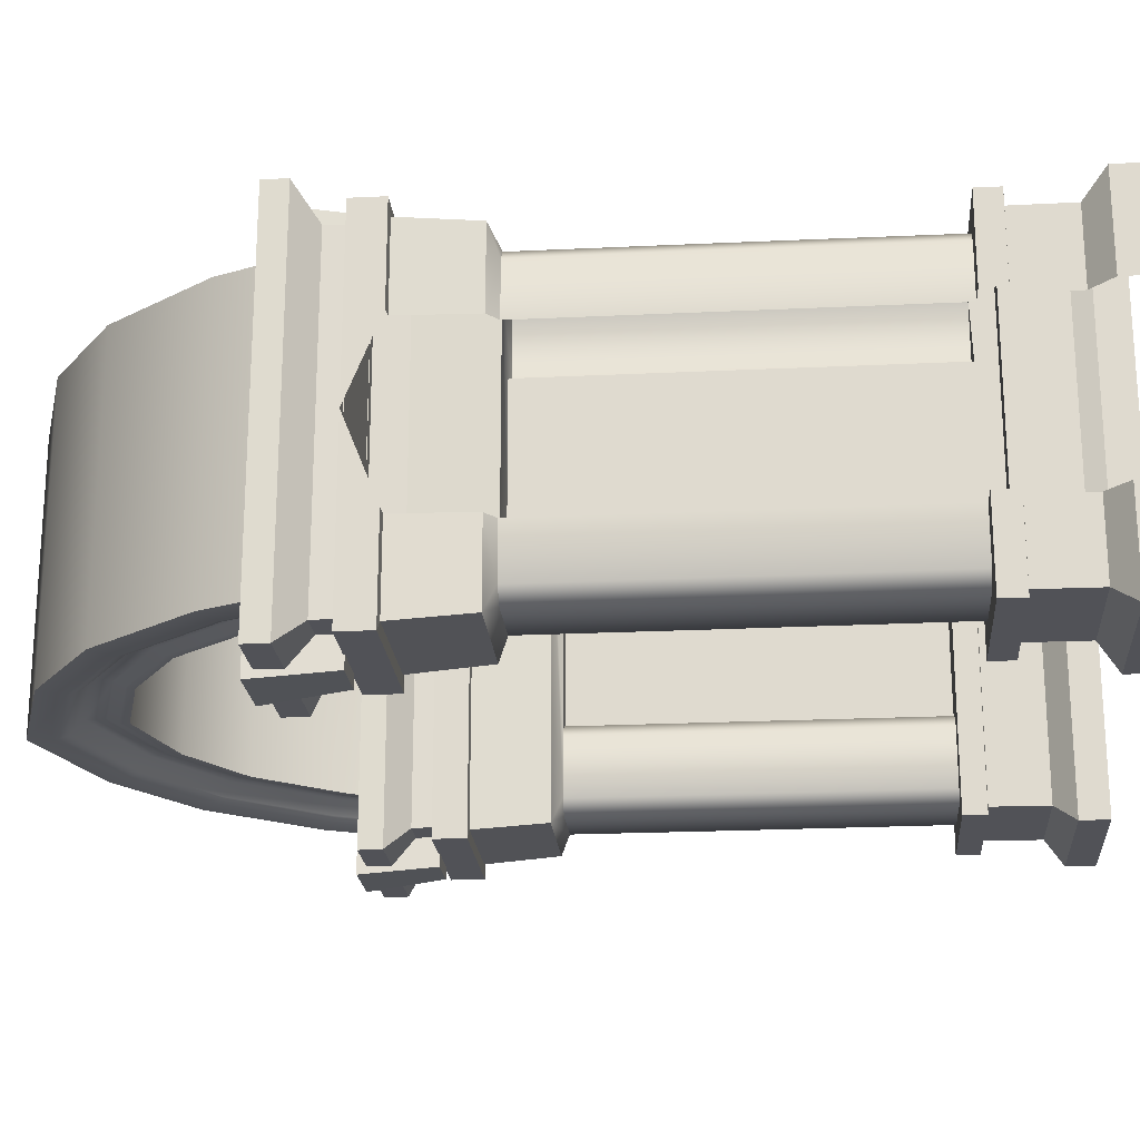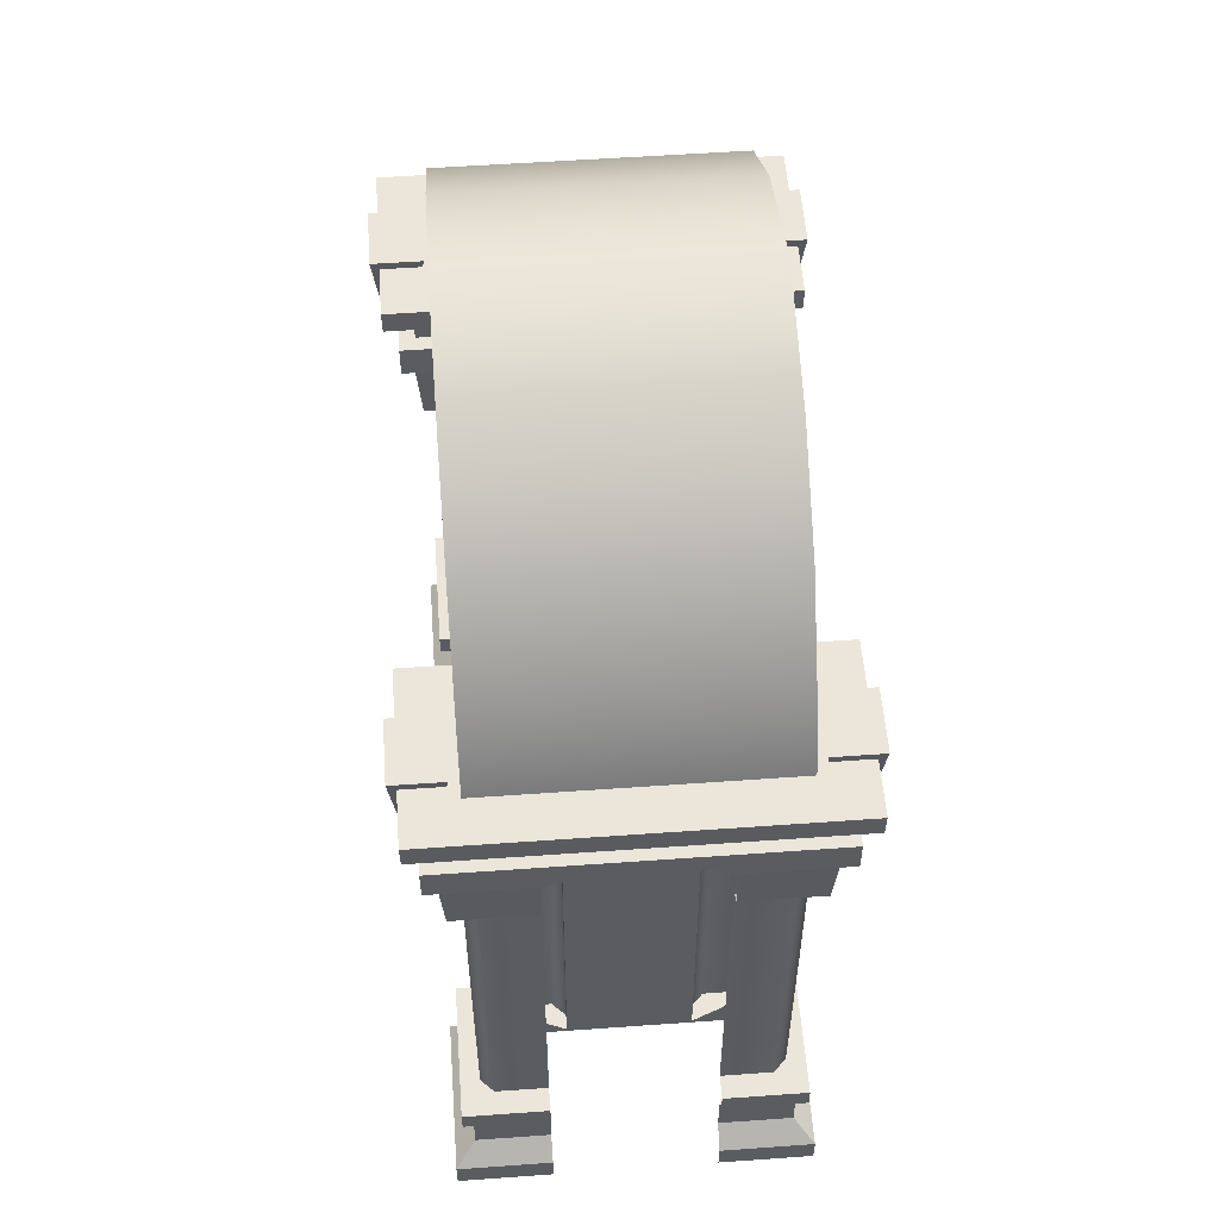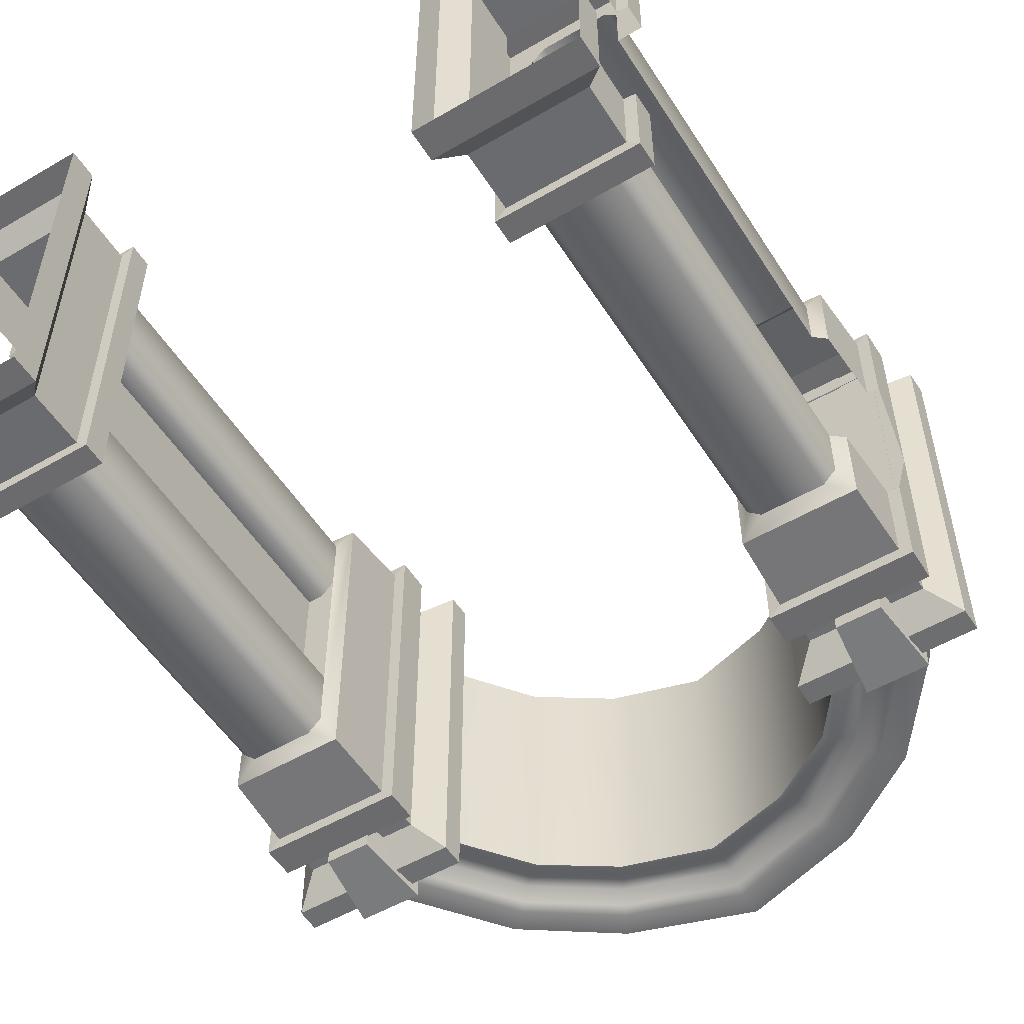
<metadata>
{"format":"obj","ext":"obj","renderer":"f3d","projection":"perspective","resolution":1024,"background":"white","views":[{"elev":-21.4,"azim":-85.1,"up":"+Z"},{"elev":55.2,"azim":85.7,"up":"+Y"},{"elev":-53.5,"azim":31.9,"up":"+Z"}]}
</metadata>
<code>
v 2.154 2.055 -0.6377
v 1.988 1.656 -0.4716
v 2.152 1.913 -0.6357
v 1.99 1.785 -0.4741
v 2.005 1.461 -0.4952
v 2.076 1.465 -0.5635
v 2.076 1.66 -0.5635
v 2.076 1.465 0.0202
v 2.076 1.66 0.5063
v 1.141 2.055 -0.6377
v 1.307 1.656 -0.4716
v 1.143 1.913 -0.6357
v 1.305 1.785 -0.4741
v 1.29 1.461 -0.4952
v 1.219 1.465 -0.5635
v 1.219 1.66 -0.5635
v 1.911 0.956 0.01442
v 1.911 -1.214 -0.298
v 1.911 0.956 -0.3006
v 1.988 1.016 -0.4619
v 1.985 1.016 0.01442
v 2.005 1.461 0.01696
v 1.383 -1.214 -0.298
v 1.382 0.956 -0.3006
v 1.308 1.016 -0.4619
v 1.833 -1.214 -0.3772
v 1.833 0.956 -0.3798
v 1.461 0.956 -0.3798
v 1.461 -1.214 -0.3772
v 1.835 2.108 -0.3932
v 1.782 1.651 -0.4636
v 1.782 1.652 -0.6384
v 1.835 2.108 -0.6876
v 1.46 2.108 -0.3932
v 1.513 1.651 -0.4636
v 1.514 1.652 -0.6384
v 1.46 2.108 -0.6876
v 1.91 -1.214 0.01427
v 2.11 -2 0.01458
v 2.11 -1.826 0.01458
v 1.987 -1.706 0.01458
v 1.986 -1.36 0.01427
v 2.053 -1.354 0.01427
v 2.053 -1.215 0.01427
v 2.053 -1.215 -0.4931
v 2.11 -2 -0.5543
v 2.053 -1.354 -0.4931
v 2.11 -1.826 -0.5543
v 1.986 -1.36 -0.4307
v 1.987 -1.706 -0.432
v 1.242 -1.215 -0.4931
v 1.185 -2 -0.5543
v 1.242 -1.354 -0.4931
v 1.185 -1.826 -0.5543
v 1.309 -1.36 -0.4307
v 1.309 -1.706 -0.432
v 2.154 2.055 1.65
v 1.988 1.656 1.484
v 2.152 1.913 1.648
v 1.99 1.785 1.487
v 2.005 1.461 1.508
v 2.076 1.465 1.576
v 2.076 1.66 1.576
v 2.076 1.465 0.9925
v 1.141 2.055 1.65
v 1.307 1.656 1.484
v 1.143 1.913 1.648
v 1.305 1.785 1.487
v 1.29 1.461 1.508
v 1.219 1.465 1.576
v 1.219 1.66 1.576
v 1.911 0.956 0.9983
v 1.911 -1.214 1.311
v 1.911 0.956 1.313
v 1.988 1.016 1.475
v 1.985 1.016 0.9983
v 2.005 1.461 0.9957
v 1.383 -1.214 1.311
v 1.382 0.956 1.313
v 1.308 1.016 1.475
v 1.833 -1.214 1.39
v 1.833 0.956 1.393
v 1.461 0.956 1.393
v 1.461 -1.214 1.39
v 1.835 2.108 1.406
v 1.782 1.651 1.476
v 1.782 1.652 1.651
v 1.835 2.108 1.7
v 1.46 2.108 1.406
v 1.513 1.651 1.476
v 1.514 1.652 1.651
v 1.46 2.108 1.7
v 1.91 -1.214 0.9984
v 2.11 -2 0.9981
v 2.11 -1.826 0.9981
v 1.987 -1.706 0.9981
v 1.986 -1.36 0.9984
v 2.053 -1.354 0.9984
v 2.053 -1.215 0.9984
v 2.053 -1.215 1.506
v 2.11 -2 1.567
v 2.053 -1.354 1.506
v 2.11 -1.826 1.567
v 1.986 -1.36 1.443
v 1.987 -1.706 1.445
v 1.242 -1.215 1.506
v 1.185 -2 1.567
v 1.242 -1.354 1.506
v 1.185 -1.826 1.567
v 1.309 -1.36 1.443
v 1.309 -1.706 1.445
v 1.552 -1.214 0.5063
v 1.185 -2 0.5063
v 1.185 -1.826 0.5063
v 1.309 -1.706 0.5063
v 1.309 -1.36 0.5063
v 1.242 -1.354 0.5063
v 1.242 -1.215 0.5063
v 1.911 -1.215 0.01442
v 1.911 0.05351 0.01442
v 1.911 0.05351 -0.3006
v 1.383 -1.215 0.06231
v 1.383 0.05351 0.06231
v 1.383 0.956 0.06231
v 1.382 0.05351 -0.3006
v 1.833 0.05351 -0.3798
v 1.461 0.05351 -0.3798
v 1.552 -1.215 0.1415
v 1.552 0.05351 0.1415
v 1.552 0.956 0.1415
v 1.462 0.956 0.1415
v 1.462 0.05351 0.1415
v 1.462 -1.215 0.1415
v 1.911 -1.215 0.9983
v 1.911 0.05351 0.9983
v 1.911 0.05351 1.313
v 1.383 -1.215 0.9504
v 1.383 0.05351 0.9504
v 1.383 0.956 0.9504
v 1.382 0.05351 1.313
v 1.833 0.05351 1.393
v 1.461 0.05351 1.393
v 1.552 -1.215 0.8712
v 1.552 0.05351 0.8712
v 1.552 0.956 0.8712
v 1.462 0.956 0.8712
v 1.462 0.05351 0.8712
v 1.462 -1.215 0.8712
v -2.154 2.055 -0.6377
v -1.988 1.656 -0.4716
v -2.152 1.913 -0.6357
v -1.99 1.785 -0.4741
v -2.005 1.461 -0.4952
v -2.076 1.465 -0.5635
v -2.076 1.66 -0.5635
v -2.076 1.465 0.0202
v -2.076 1.66 0.5063
v -1.141 2.055 -0.6377
v -1.307 1.656 -0.4716
v -1.143 1.913 -0.6357
v -1.305 1.785 -0.4741
v -1.29 1.461 -0.4952
v -1.219 1.465 -0.5635
v -1.219 1.66 -0.5635
v -1.911 0.956 0.01442
v -1.911 -1.214 -0.298
v -1.911 0.956 -0.3006
v -1.988 1.016 -0.4619
v -1.985 1.016 0.01442
v -2.005 1.461 0.01696
v -1.383 -1.214 -0.298
v -1.382 0.956 -0.3006
v -1.308 1.016 -0.4619
v -1.833 -1.214 -0.3772
v -1.833 0.956 -0.3798
v -1.461 0.956 -0.3798
v -1.461 -1.214 -0.3772
v -1.835 2.108 -0.3932
v -1.782 1.651 -0.4636
v -1.782 1.652 -0.6384
v -1.835 2.108 -0.6876
v -1.46 2.108 -0.3932
v -1.513 1.651 -0.4636
v -1.514 1.652 -0.6384
v -1.46 2.108 -0.6876
v -1.91 -1.214 0.01427
v -2.11 -2 0.01458
v -2.11 -1.826 0.01458
v -1.987 -1.706 0.01458
v -1.986 -1.36 0.01427
v -2.053 -1.354 0.01427
v -2.053 -1.215 0.01427
v -2.053 -1.215 -0.4931
v -2.11 -2 -0.5543
v -2.053 -1.354 -0.4931
v -2.11 -1.826 -0.5543
v -1.986 -1.36 -0.4307
v -1.987 -1.706 -0.432
v -1.242 -1.215 -0.4931
v -1.185 -2 -0.5543
v -1.242 -1.354 -0.4931
v -1.185 -1.826 -0.5543
v -1.309 -1.36 -0.4307
v -1.309 -1.706 -0.432
v -2.154 2.055 1.65
v -1.988 1.656 1.484
v -2.152 1.913 1.648
v -1.99 1.785 1.487
v -2.005 1.461 1.508
v -2.076 1.465 1.576
v -2.076 1.66 1.576
v -2.076 1.465 0.9925
v -1.141 2.055 1.65
v -1.307 1.656 1.484
v -1.143 1.913 1.648
v -1.305 1.785 1.487
v -1.29 1.461 1.508
v -1.219 1.465 1.576
v -1.219 1.66 1.576
v -1.911 0.956 0.9983
v -1.911 -1.214 1.311
v -1.911 0.956 1.313
v -1.988 1.016 1.475
v -1.985 1.016 0.9983
v -2.005 1.461 0.9957
v -1.383 -1.214 1.311
v -1.382 0.956 1.313
v -1.308 1.016 1.475
v -1.833 -1.214 1.39
v -1.833 0.956 1.393
v -1.461 0.956 1.393
v -1.461 -1.214 1.39
v -1.835 2.108 1.406
v -1.782 1.651 1.476
v -1.782 1.652 1.651
v -1.835 2.108 1.7
v -1.46 2.108 1.406
v -1.513 1.651 1.476
v -1.514 1.652 1.651
v -1.46 2.108 1.7
v -1.91 -1.214 0.9984
v -2.11 -2 0.9981
v -2.11 -1.826 0.9981
v -1.987 -1.706 0.9981
v -1.986 -1.36 0.9984
v -2.053 -1.354 0.9984
v -2.053 -1.215 0.9984
v -2.053 -1.215 1.506
v -2.11 -2 1.567
v -2.053 -1.354 1.506
v -2.11 -1.826 1.567
v -1.986 -1.36 1.443
v -1.987 -1.706 1.445
v -1.242 -1.215 1.506
v -1.185 -2 1.567
v -1.242 -1.354 1.506
v -1.185 -1.826 1.567
v -1.309 -1.36 1.443
v -1.309 -1.706 1.445
v -1.552 -1.214 0.5063
v -1.185 -2 0.5063
v -1.185 -1.826 0.5063
v -1.309 -1.706 0.5063
v -1.309 -1.36 0.5063
v -1.242 -1.354 0.5063
v -1.242 -1.215 0.5063
v -1.911 -1.215 0.01442
v -1.911 0.05351 0.01442
v -1.911 0.05351 -0.3006
v -1.383 -1.215 0.06231
v -1.383 0.05351 0.06231
v -1.383 0.956 0.06231
v -1.382 0.05351 -0.3006
v -1.833 0.05351 -0.3798
v -1.461 0.05351 -0.3798
v -1.552 -1.215 0.1415
v -1.552 0.05351 0.1415
v -1.552 0.956 0.1415
v -1.462 0.956 0.1415
v -1.462 0.05351 0.1415
v -1.462 -1.215 0.1415
v -1.911 -1.215 0.9983
v -1.911 0.05351 0.9983
v -1.911 0.05351 1.313
v -1.383 -1.215 0.9504
v -1.383 0.05351 0.9504
v -1.383 0.956 0.9504
v -1.382 0.05351 1.313
v -1.833 0.05351 1.393
v -1.461 0.05351 1.393
v -1.552 -1.215 0.8712
v -1.552 0.05351 0.8712
v -1.552 0.956 0.8712
v -1.462 0.956 0.8712
v -1.462 0.05351 0.8712
v -1.462 -1.215 0.8712
v 0 3.596 0.5063
v 0 3.062 0.5063
v 1.777 2.343 0.5063
v 1.322 2.953 0.5063
v 0.7584 3.35 0.5063
v 0.9632 2.622 0.5063
v 0.5367 2.907 0.5063
v 1.369 2.044 0.5063
v 1.903 2.044 0.5063
v -1.777 2.343 0.5063
v -1.322 2.953 0.5063
v -0.7584 3.35 0.5063
v -0.9632 2.622 0.5063
v -0.5367 2.907 0.5063
v -1.369 2.044 0.5063
v -1.903 2.044 0.5063
v 0 3.062 1.275
v 0 3.596 1.349
v 0.9632 2.622 1.275
v 0.5367 2.907 1.275
v 1.325 2.141 1.275
v 1.322 2.953 1.349
v 0.7584 3.35 1.349
v 1.777 2.343 1.349
v 1.366 2.044 1.275
v 1.903 2.044 1.349
v -0.9632 2.622 1.275
v -0.5367 2.907 1.275
v -1.325 2.141 1.275
v -1.322 2.953 1.349
v -0.7584 3.35 1.349
v -1.777 2.343 1.349
v -1.366 2.044 1.275
v -1.903 2.044 1.349
v -1.731 2.044 1.349
v -1.633 2.278 1.349
v -1.207 2.847 1.349
v -0.6875 3.208 1.349
v 0 3.425 1.349
v 0.6875 3.208 1.349
v 1.207 2.847 1.349
v 1.633 2.278 1.349
v 1.731 2.044 1.349
v -1.666 2.044 1.325
v -1.578 2.253 1.325
v -1.163 2.807 1.325
v -0.6604 3.154 1.325
v 0 3.36 1.325
v 0.6604 3.154 1.325
v 1.163 2.807 1.325
v 1.578 2.253 1.325
v 1.666 2.044 1.325
v -1.601 2.044 1.249
v -1.523 2.229 1.249
v -1.12 2.767 1.249
v -0.6336 3.1 1.249
v 0 3.295 1.249
v 0.6336 3.1 1.249
v 1.12 2.767 1.249
v 1.523 2.229 1.249
v 1.601 2.044 1.249
v -1.485 2.044 1.249
v -1.425 2.186 1.249
v -1.043 2.695 1.249
v -0.5859 3.005 1.249
v 0 3.18 1.249
v 0.5859 3.005 1.249
v 1.043 2.695 1.249
v 1.425 2.186 1.249
v 1.485 2.044 1.249
v -1.419 2.044 1.275
v -1.37 2.161 1.275
v -0.9991 2.655 1.275
v -0.5589 2.951 1.275
v 0 3.115 1.275
v 0.5589 2.951 1.275
v 0.9991 2.655 1.275
v 1.37 2.161 1.275
v 1.419 2.044 1.275
v 0 3.062 -0.2619
v 0 3.596 -0.3361
v 0.9632 2.622 -0.2619
v 0.5367 2.907 -0.2619
v 1.325 2.141 -0.2619
v 1.322 2.953 -0.3361
v 0.7584 3.35 -0.3361
v 1.777 2.343 -0.3361
v 1.366 2.044 -0.2619
v 1.903 2.044 -0.3361
v -0.9632 2.622 -0.2619
v -0.5367 2.907 -0.2619
v -1.325 2.141 -0.2619
v -1.322 2.953 -0.3361
v -0.7584 3.35 -0.3361
v -1.777 2.343 -0.3361
v -1.366 2.044 -0.2619
v -1.903 2.044 -0.3361
v -1.731 2.044 -0.3361
v -1.633 2.278 -0.3361
v -1.207 2.847 -0.3361
v -0.6875 3.208 -0.3361
v 0 3.425 -0.3361
v 0.6875 3.208 -0.3361
v 1.207 2.847 -0.3361
v 1.633 2.278 -0.3361
v 1.731 2.044 -0.3361
v -1.666 2.044 -0.3128
v -1.578 2.253 -0.3128
v -1.163 2.807 -0.3128
v -0.6604 3.154 -0.3128
v 0 3.36 -0.3128
v 0.6604 3.154 -0.3128
v 1.163 2.807 -0.3128
v 1.578 2.253 -0.3128
v 1.666 2.044 -0.3128
v -1.601 2.044 -0.2361
v -1.523 2.229 -0.2361
v -1.12 2.767 -0.2361
v -0.6336 3.1 -0.2361
v 0 3.295 -0.2361
v 0.6336 3.1 -0.2361
v 1.12 2.767 -0.2361
v 1.523 2.229 -0.2361
v 1.601 2.044 -0.2361
v -1.485 2.044 -0.2361
v -1.425 2.186 -0.2361
v -1.043 2.695 -0.2361
v -0.5859 3.005 -0.2361
v 0 3.18 -0.2361
v 0.5859 3.005 -0.2361
v 1.043 2.695 -0.2361
v 1.425 2.186 -0.2361
v 1.485 2.044 -0.2361
v -1.419 2.044 -0.2619
v -1.37 2.161 -0.2619
v -0.9991 2.655 -0.2619
v -0.5589 2.951 -0.2619
v 0 3.115 -0.2619
v 0.5589 2.951 -0.2619
v 0.9991 2.655 -0.2619
v 1.37 2.161 -0.2619
v 1.419 2.044 -0.2619
f 3 1 57 59
f 4 3 59 60
f 58 2 4 60
f 3 12 10 1
f 4 13 12 3
f 11 13 4 2
f 7 9 8 6
f 5 14 15 6
f 6 15 16 7
f 16 15 70 71
f 19 20 21 17
f 20 5 22 21
f 20 19 27
f 139 124 131 146
f 20 25 14 5
f 14 25 80 69
f 27 28 25 20
f 28 24 25
f 9 7 16 71 63
f 22 5 6 8
f 15 14 69 70
f 37 34 30 33
f 35 34 37 36
f 32 36 37 33
f 31 35 36 32
f 1 10 65 57
f 26 18 45
f 45 44 43 47
f 47 43 42 49
f 49 42 41 50
f 50 41 40 48
f 48 40 39 46
f 48 54 56 50
f 50 56 55 49
f 49 55 53 47
f 47 53 51 45
f 51 23 29
f 52 54 48 46
f 18 38 44 45
f 45 51 29 26
f 59 57 65 67
f 60 59 67 68
f 66 58 60 68
f 63 62 64 9
f 61 62 70 69
f 62 63 71 70
f 74 72 76 75
f 75 76 77 61
f 75 82 74
f 75 61 69 80
f 82 75 80 83
f 83 80 79
f 77 64 62 61
f 12 67 65 10
f 13 68 67 12
f 11 66 68 13
f 92 88 85 89
f 90 91 92 89
f 87 88 92 91
f 86 87 91 90
f 81 100 73
f 100 102 98 99
f 102 104 97 98
f 104 105 96 97
f 105 103 95 96
f 103 101 94 95
f 103 105 111 109
f 105 104 110 111
f 104 102 108 110
f 102 100 106 108
f 106 84 78
f 107 101 103 109
f 73 100 99 93
f 100 81 84 106
f 51 53 117 118
f 53 55 116 117
f 55 56 115 116
f 56 54 114 115
f 54 52 113 114
f 23 51 118 112 128 133 122
f 106 118 117 108
f 108 117 116 110
f 110 116 115 111
f 111 115 114 109
f 109 114 113 107
f 78 137 148 143 112 118 106
f 29 127 126 26
f 127 28 27 126
f 121 120 119 18
f 19 17 120 121
f 122 123 125 23
f 123 124 24 125
f 26 126 121 18
f 126 27 19 121
f 125 24 28 127
f 23 125 127 29
f 133 128 129 132
f 132 129 130 131
f 123 132 131 124
f 122 133 132 123
f 84 81 141 142
f 142 141 82 83
f 136 73 134 135
f 74 136 135 72
f 137 78 140 138
f 138 140 79 139
f 81 73 136 141
f 141 136 74 82
f 140 142 83 79
f 78 84 142 140
f 148 147 144 143
f 138 139 146 147
f 137 138 147 148
f 34 35 31 30
f 89 85 86 90
f 31 32 33 30
f 86 85 88 87
f 131 130 145 146
f 147 146 145 144
f 80 25 24 124 139 79
f 129 128 112 143 144 145 130
f 151 207 205 149
f 152 208 207 151
f 206 208 152 150
f 151 149 158 160
f 152 151 160 161
f 159 150 152 161
f 155 154 156 157
f 153 154 163 162
f 154 155 164 163
f 164 219 218 163
f 167 165 169 168
f 168 169 170 153
f 168 175 167
f 287 294 279 272
f 168 153 162 173
f 162 217 228 173
f 175 168 173 176
f 176 173 172
f 157 211 219 164 155
f 170 156 154 153
f 163 218 217 162
f 185 181 178 182
f 183 184 185 182
f 180 181 185 184
f 179 180 184 183
f 149 205 213 158
f 174 193 166
f 193 195 191 192
f 195 197 190 191
f 197 198 189 190
f 198 196 188 189
f 196 194 187 188
f 196 198 204 202
f 198 197 203 204
f 197 195 201 203
f 195 193 199 201
f 199 177 171
f 200 194 196 202
f 166 193 192 186
f 193 174 177 199
f 207 215 213 205
f 208 216 215 207
f 214 216 208 206
f 211 157 212 210
f 209 217 218 210
f 210 218 219 211
f 222 223 224 220
f 223 209 225 224
f 223 222 230
f 223 228 217 209
f 230 231 228 223
f 231 227 228
f 225 209 210 212
f 160 158 213 215
f 161 160 215 216
f 159 161 216 214
f 240 237 233 236
f 238 237 240 239
f 235 239 240 236
f 234 238 239 235
f 229 221 248
f 248 247 246 250
f 250 246 245 252
f 252 245 244 253
f 253 244 243 251
f 251 243 242 249
f 251 257 259 253
f 253 259 258 252
f 252 258 256 250
f 250 256 254 248
f 254 226 232
f 255 257 251 249
f 221 241 247 248
f 248 254 232 229
f 199 266 265 201
f 201 265 264 203
f 203 264 263 204
f 204 263 262 202
f 202 262 261 200
f 171 270 281 276 260 266 199
f 254 256 265 266
f 256 258 264 265
f 258 259 263 264
f 259 257 262 263
f 257 255 261 262
f 226 254 266 260 291 296 285
f 177 174 274 275
f 275 274 175 176
f 269 166 267 268
f 167 269 268 165
f 270 171 273 271
f 271 273 172 272
f 174 166 269 274
f 274 269 167 175
f 273 275 176 172
f 171 177 275 273
f 281 280 277 276
f 280 279 278 277
f 271 272 279 280
f 270 271 280 281
f 232 290 289 229
f 290 231 230 289
f 284 283 282 221
f 222 220 283 284
f 285 286 288 226
f 286 287 227 288
f 229 289 284 221
f 289 230 222 284
f 288 227 231 290
f 226 288 290 232
f 296 291 292 295
f 286 295 294 287
f 285 296 295 286
f 182 178 179 183
f 237 238 234 233
f 179 178 181 180
f 234 235 236 233
f 279 294 293 278
f 295 292 293 294
f 228 227 287 272 172 173
f 277 278 293 292 291 260 276
f 315 316 303 302
f 316 313 298 303
f 317 315 302 304
f 320 299 300 318
f 318 300 301 319
f 319 301 297 314
f 317 321 375 374
f 373 315 317 374
f 372 316 315 373
f 371 313 316 372
f 322 305 299 320
f 304 321 317
f 323 309 310 324
f 324 310 298 313
f 325 311 309 323
f 324 370 369 323
f 371 370 324 313
f 323 369 368 325
f 328 326 307 306
f 326 327 308 307
f 327 314 297 308
f 368 367 329 325
f 330 328 306 312
f 311 325 329
f 328 330 331 332
f 333 326 328 332
f 334 327 326 333
f 314 327 334 335
f 314 335 336 319
f 319 336 337 318
f 318 337 338 320
f 339 322 320 338
f 332 331 340 341
f 342 333 332 341
f 343 334 333 342
f 335 334 343 344
f 335 344 345 336
f 336 345 346 337
f 337 346 347 338
f 348 339 338 347
f 341 340 349 350
f 351 342 341 350
f 352 343 342 351
f 344 343 352 353
f 344 353 354 345
f 345 354 355 346
f 346 355 356 347
f 357 348 347 356
f 350 349 358 359
f 360 351 350 359
f 361 352 351 360
f 353 352 361 362
f 353 362 363 354
f 354 363 364 355
f 355 364 365 356
f 366 357 356 365
f 359 358 367 368
f 369 360 359 368
f 370 361 360 369
f 362 361 370 371
f 362 371 372 363
f 363 372 373 364
f 364 373 374 365
f 375 366 365 374
f 378 302 303 379
f 379 303 298 376
f 380 304 302 378
f 383 381 300 299
f 381 382 301 300
f 382 377 297 301
f 380 437 438 384
f 436 437 380 378
f 435 436 378 379
f 434 435 379 376
f 385 383 299 305
f 304 380 384
f 386 387 310 309
f 387 376 298 310
f 388 386 309 311
f 387 386 432 433
f 434 376 387 433
f 386 388 431 432
f 391 306 307 389
f 389 307 308 390
f 390 308 297 377
f 431 388 392 430
f 393 312 306 391
f 311 392 388
f 391 395 394 393
f 396 395 391 389
f 397 396 389 390
f 377 398 397 390
f 377 382 399 398
f 382 381 400 399
f 381 383 401 400
f 402 401 383 385
f 395 404 403 394
f 405 404 395 396
f 406 405 396 397
f 398 407 406 397
f 398 399 408 407
f 399 400 409 408
f 400 401 410 409
f 411 410 401 402
f 404 413 412 403
f 414 413 404 405
f 415 414 405 406
f 407 416 415 406
f 407 408 417 416
f 408 409 418 417
f 409 410 419 418
f 420 419 410 411
f 413 422 421 412
f 423 422 413 414
f 424 423 414 415
f 416 425 424 415
f 416 417 426 425
f 417 418 427 426
f 418 419 428 427
f 429 428 419 420
f 422 431 430 421
f 432 431 422 423
f 433 432 423 424
f 425 434 433 424
f 425 426 435 434
f 426 427 436 435
f 427 428 437 436
f 438 437 428 429

</code>
